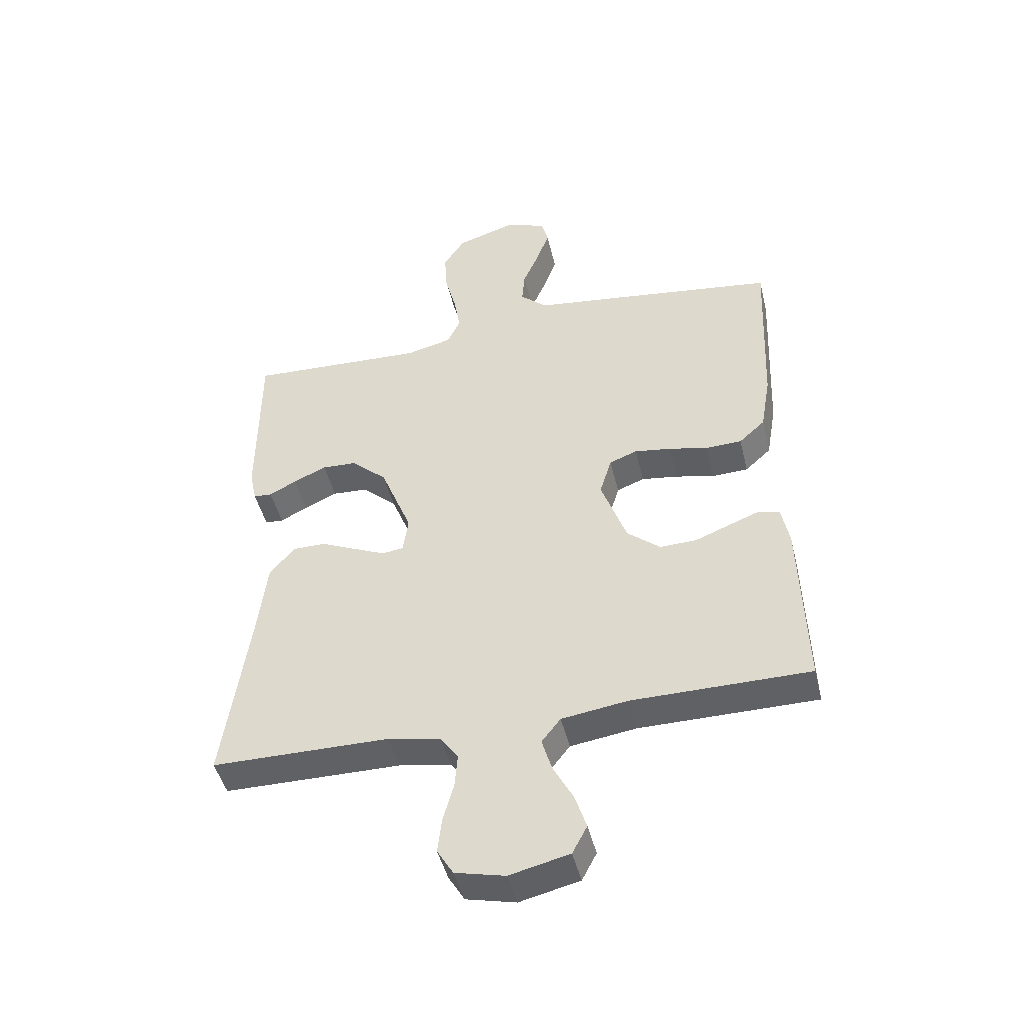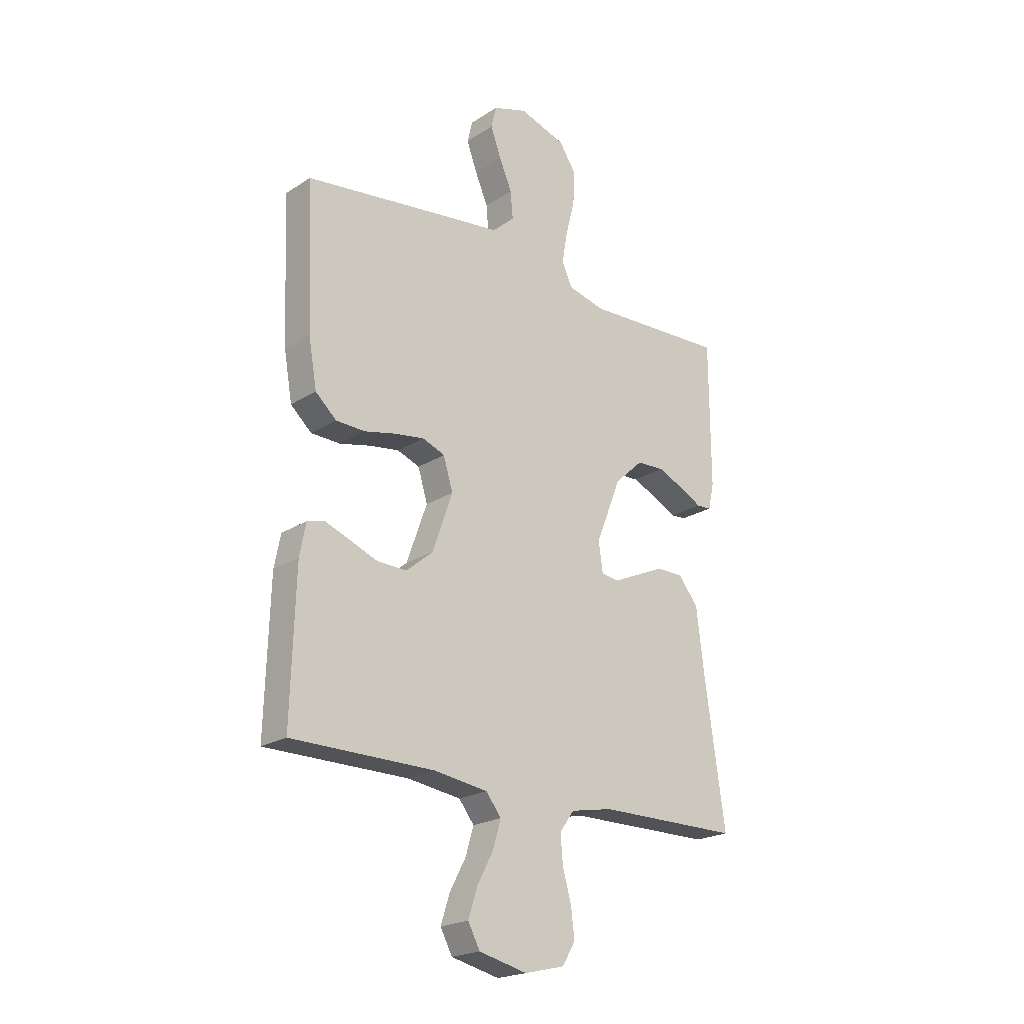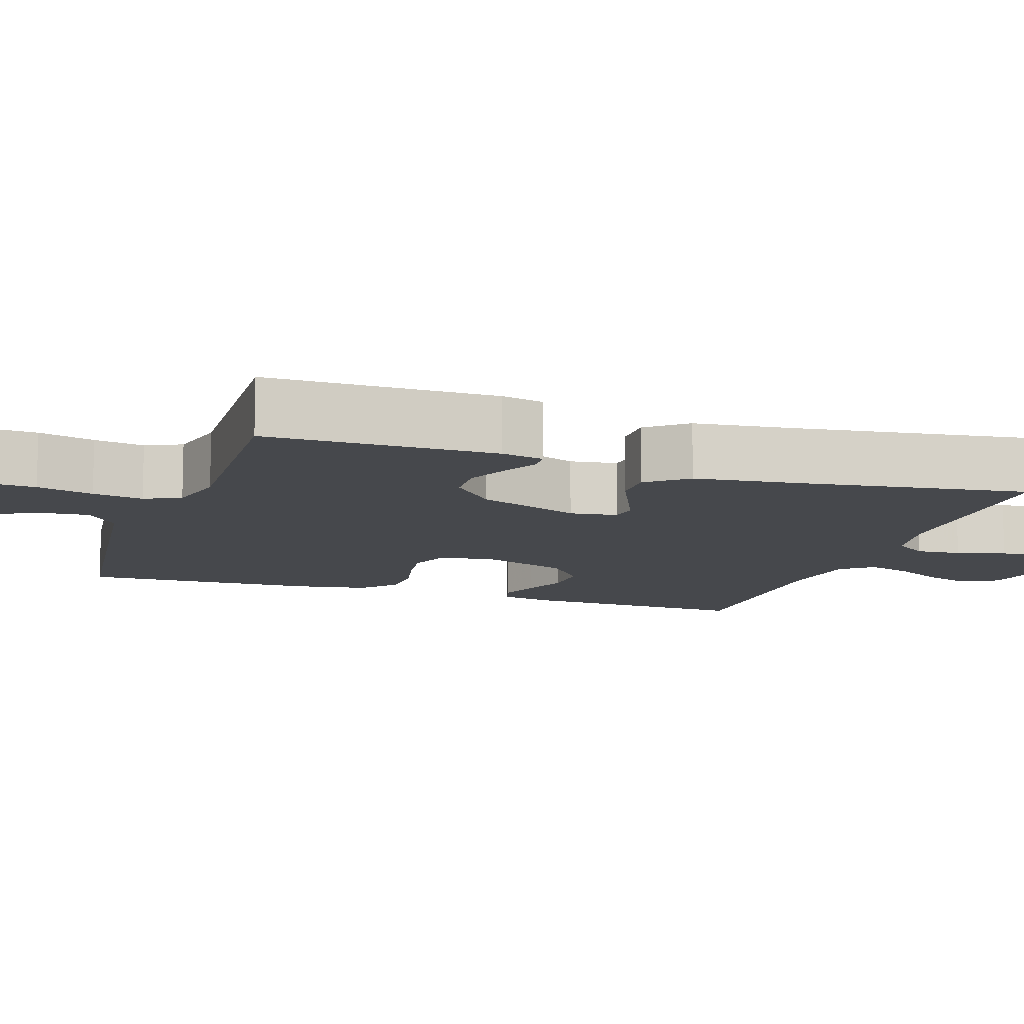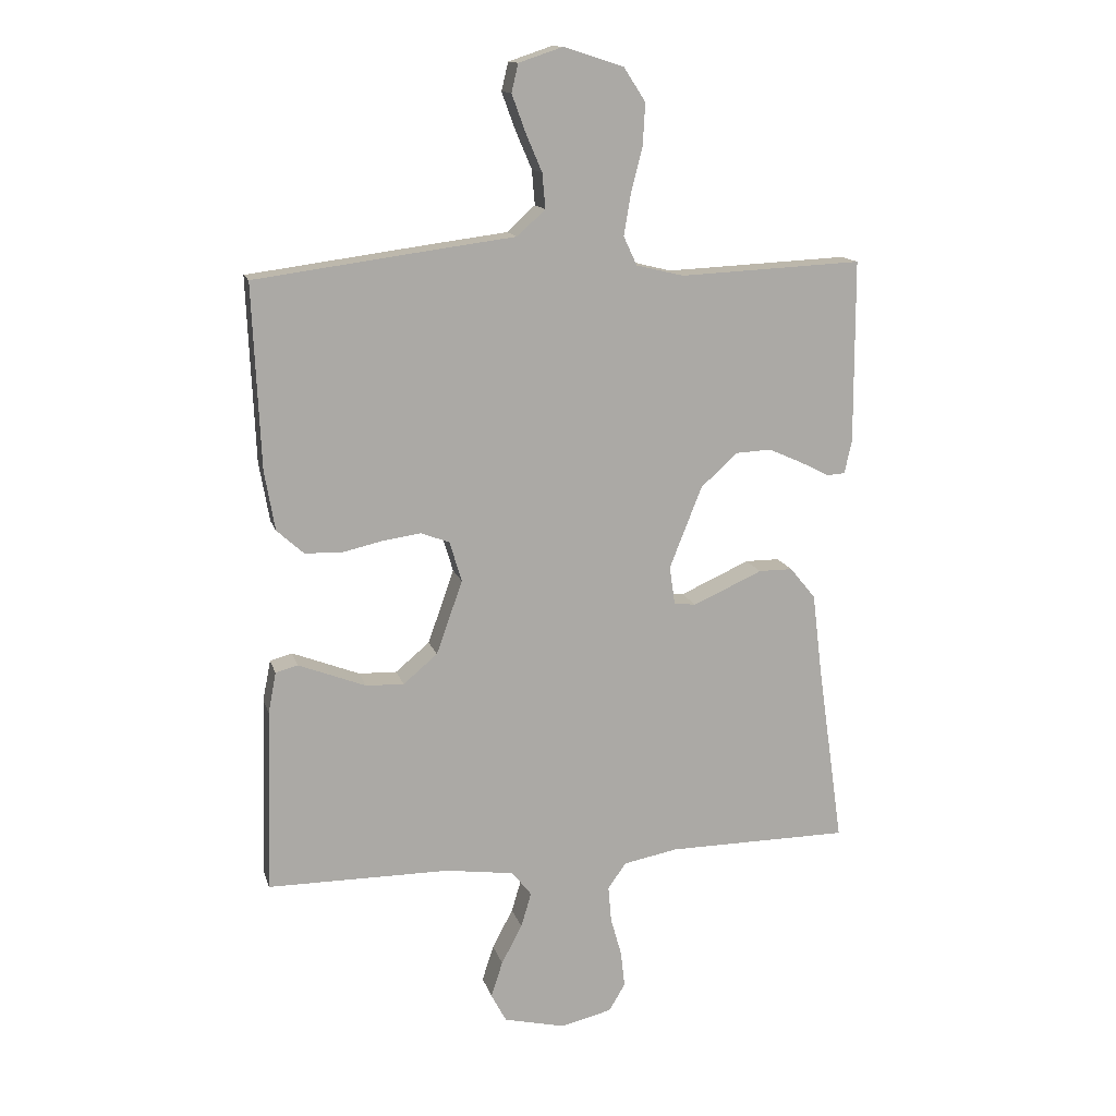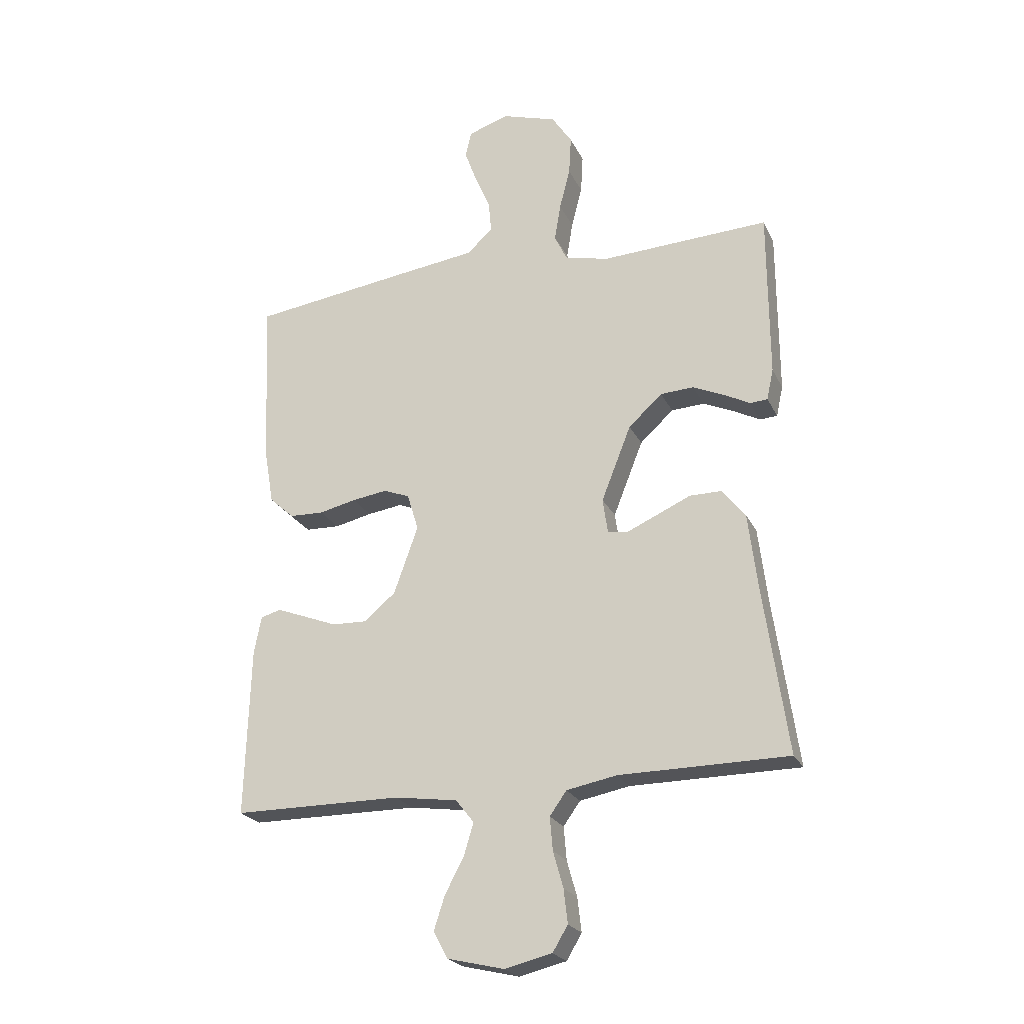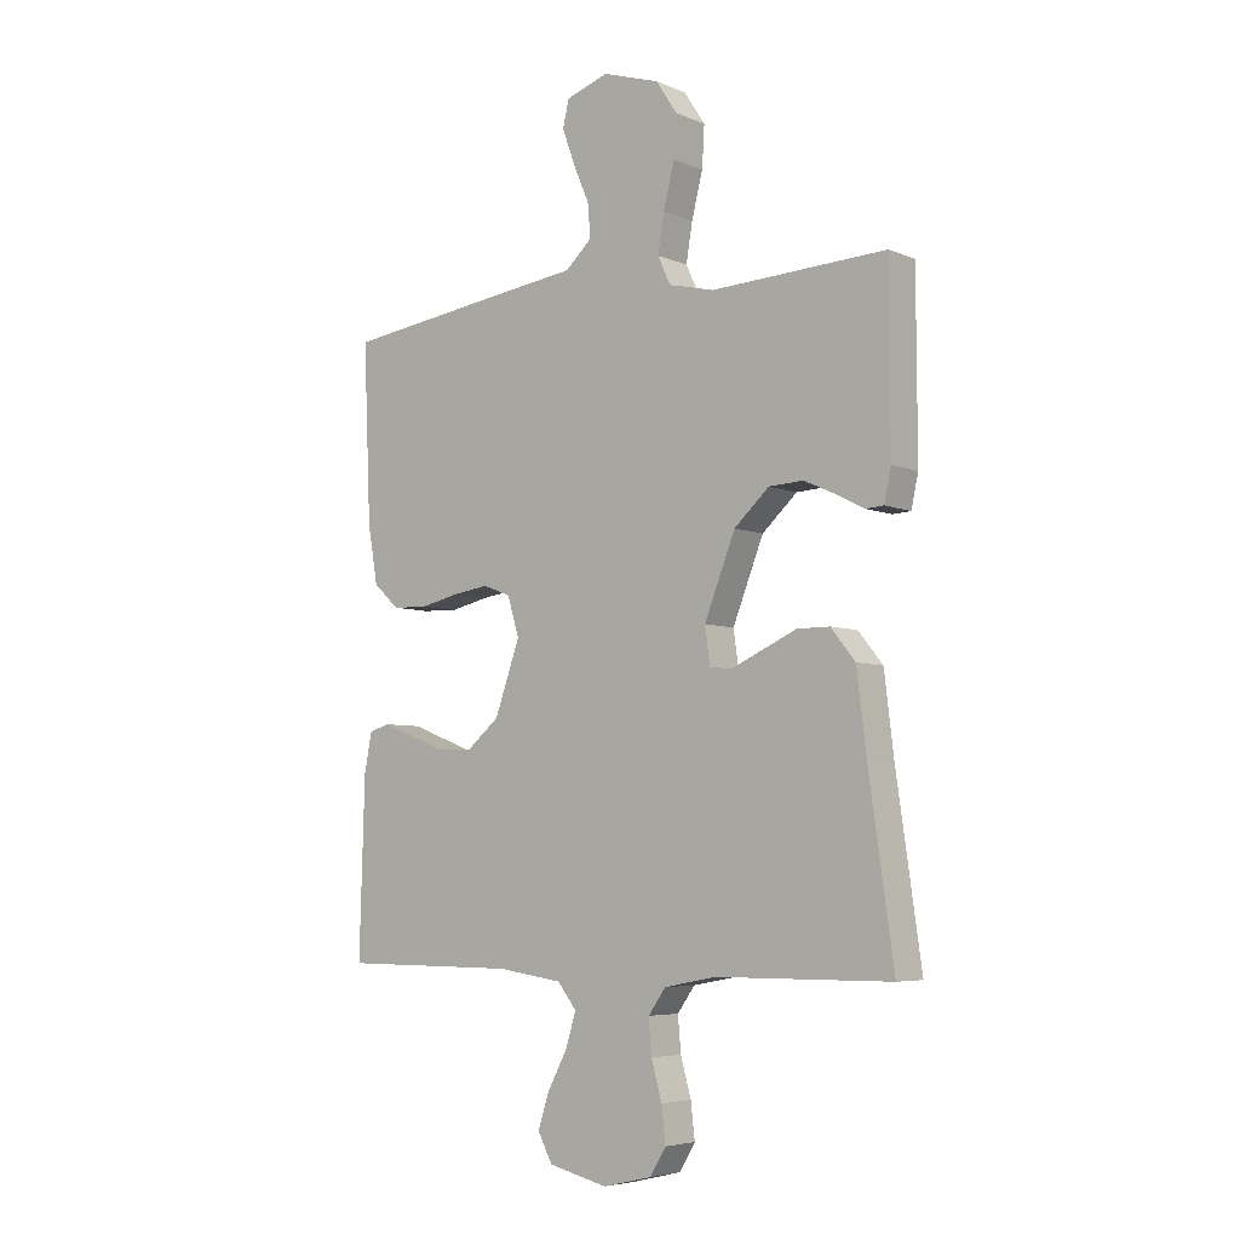
<metadata>
{"format":"obj","ext":"obj","renderer":"f3d","projection":"perspective","resolution":1024,"background":"white","views":[{"elev":-46.2,"azim":-166.5,"up":"+Z"},{"elev":-21.6,"azim":-41.7,"up":"+Z"},{"elev":-11.2,"azim":71.4,"up":"+Y"},{"elev":14.1,"azim":-14.3,"up":"+Z"},{"elev":-23.4,"azim":20.6,"up":"+Z"},{"elev":-5.5,"azim":38.4,"up":"+Z"}]}
</metadata>
<code>
v 0.5 0.07 -0.5
v 0.2 0.07 -0.502
v 0.111 0.07 -0.519
v 0.081 0.07 -0.561
v 0.086 0.07 -0.62
v 0.104 0.07 -0.684
v 0.111 0.07 -0.744
v 0.084 0.07 -0.789
v 0 0.07 -0.809
v -0.101 0.07 -0.785
v -0.126 0.07 -0.738
v -0.107 0.07 -0.679
v -0.073 0.07 -0.615
v -0.056 0.07 -0.558
v -0.088 0.07 -0.517
v -0.2 0.07 -0.501
v -0.5 0.07 -0.5
v -0.491 0.07 -0.2
v -0.478 0.07 -0.133
v -0.442 0.07 -0.123
v -0.39 0.07 -0.143
v -0.331 0.07 -0.166
v -0.269 0.07 -0.168
v -0.213 0.07 -0.121
v -0.17 0.07 0
v -0.19 0.07 0.066
v -0.237 0.07 0.084
v -0.299 0.07 0.075
v -0.365 0.07 0.06
v -0.426 0.07 0.062
v -0.47 0.07 0.102
v -0.487 0.07 0.2
v -0.5 0.07 0.5
v -0.2 0.07 0.54
v -0.075 0.07 0.556
v -0.029 0.07 0.598
v -0.034 0.07 0.655
v -0.061 0.07 0.718
v -0.083 0.07 0.778
v -0.072 0.07 0.824
v 0 0.07 0.848
v 0.098 0.07 0.817
v 0.134 0.07 0.762
v 0.13 0.07 0.692
v 0.111 0.07 0.618
v 0.1 0.07 0.552
v 0.122 0.07 0.505
v 0.2 0.07 0.486
v 0.5 0.07 0.5
v 0.501 0.07 0.2
v 0.489 0.07 0.145
v 0.458 0.07 0.143
v 0.412 0.07 0.167
v 0.356 0.07 0.192
v 0.297 0.07 0.189
v 0.237 0.07 0.134
v 0.184 0.07 0
v 0.193 0.07 -0.062
v 0.229 0.07 -0.067
v 0.283 0.07 -0.043
v 0.343 0.07 -0.016
v 0.399 0.07 -0.016
v 0.441 0.07 -0.068
v 0.457 0.07 -0.2
v 0.5 0 -0.5
v 0.2 0 -0.502
v 0.111 0 -0.519
v 0.081 0 -0.561
v 0.086 0 -0.62
v 0.104 0 -0.684
v 0.111 0 -0.744
v 0.084 0 -0.789
v 0 0 -0.809
v -0.101 0 -0.785
v -0.126 0 -0.738
v -0.107 0 -0.679
v -0.073 0 -0.615
v -0.056 0 -0.558
v -0.088 0 -0.517
v -0.2 0 -0.501
v -0.5 0 -0.5
v -0.491 0 -0.2
v -0.478 0 -0.133
v -0.442 0 -0.123
v -0.39 0 -0.143
v -0.331 0 -0.166
v -0.269 0 -0.168
v -0.213 0 -0.121
v -0.17 0 0
v -0.19 0 0.066
v -0.237 0 0.084
v -0.299 0 0.075
v -0.365 0 0.06
v -0.426 0 0.062
v -0.47 0 0.102
v -0.487 0 0.2
v -0.5 0 0.5
v -0.2 0 0.54
v -0.075 0 0.556
v -0.029 0 0.598
v -0.034 0 0.655
v -0.061 0 0.718
v -0.083 0 0.778
v -0.072 0 0.824
v 0 0 0.848
v 0.098 0 0.817
v 0.134 0 0.762
v 0.13 0 0.692
v 0.111 0 0.618
v 0.1 0 0.552
v 0.122 0 0.505
v 0.2 0 0.486
v 0.5 0 0.5
v 0.501 0 0.2
v 0.489 0 0.145
v 0.458 0 0.143
v 0.412 0 0.167
v 0.356 0 0.192
v 0.297 0 0.189
v 0.237 0 0.134
v 0.184 0 0
v 0.193 0 -0.062
v 0.229 0 -0.067
v 0.283 0 -0.043
v 0.343 0 -0.016
v 0.399 0 -0.016
v 0.441 0 -0.068
v 0.457 0 -0.2
f 61 62 63 64
f 60 61 64 1
f 59 60 1 2
f 58 59 2 3
f 57 58 3 4
f 50 51 52 53
f 48 49 50 53
f 47 48 53 54
f 42 43 44 45
f 42 45 46
f 41 42 46
f 40 41 46
f 37 38 39 40
f 37 40 46 47
f 32 33 34 35
f 30 31 32 35
f 28 29 30 35
f 27 28 35 36
f 26 27 36
f 25 26 36
f 19 20 21 22
f 17 18 19 22
f 16 17 22 23
f 15 16 23 24
f 10 11 12 13
f 10 13 14
f 9 10 14
f 8 9 14
f 5 6 7 8
f 4 5 8 14
f 57 4 14 15
f 37 47 54 55
f 36 37 55 56
f 25 36 56 57
f 15 24 25 57
f 128 127 126 125
f 65 128 125 124
f 66 65 124 123
f 67 66 123 122
f 68 67 122 121
f 117 116 115 114
f 117 114 113 112
f 118 117 112 111
f 109 108 107 106
f 110 109 106
f 110 106 105
f 110 105 104
f 104 103 102 101
f 111 110 104 101
f 99 98 97 96
f 99 96 95 94
f 99 94 93 92
f 100 99 92 91
f 100 91 90
f 100 90 89
f 86 85 84 83
f 86 83 82 81
f 87 86 81 80
f 88 87 80 79
f 77 76 75 74
f 78 77 74
f 78 74 73
f 78 73 72
f 72 71 70 69
f 78 72 69 68
f 79 78 68 121
f 119 118 111 101
f 120 119 101 100
f 121 120 100 89
f 121 89 88 79
f 1 65 66 2
f 2 66 67 3
f 3 67 68 4
f 4 68 69 5
f 5 69 70 6
f 6 70 71 7
f 7 71 72 8
f 8 72 73 9
f 9 73 74 10
f 10 74 75 11
f 11 75 76 12
f 12 76 77 13
f 13 77 78 14
f 14 78 79 15
f 15 79 80 16
f 16 80 81 17
f 17 81 82 18
f 18 82 83 19
f 19 83 84 20
f 20 84 85 21
f 21 85 86 22
f 22 86 87 23
f 23 87 88 24
f 24 88 89 25
f 25 89 90 26
f 26 90 91 27
f 27 91 92 28
f 28 92 93 29
f 29 93 94 30
f 30 94 95 31
f 31 95 96 32
f 32 96 97 33
f 33 97 98 34
f 34 98 99 35
f 35 99 100 36
f 36 100 101 37
f 37 101 102 38
f 38 102 103 39
f 39 103 104 40
f 40 104 105 41
f 41 105 106 42
f 42 106 107 43
f 43 107 108 44
f 44 108 109 45
f 45 109 110 46
f 46 110 111 47
f 47 111 112 48
f 48 112 113 49
f 49 113 114 50
f 50 114 115 51
f 51 115 116 52
f 52 116 117 53
f 53 117 118 54
f 54 118 119 55
f 55 119 120 56
f 56 120 121 57
f 57 121 122 58
f 58 122 123 59
f 59 123 124 60
f 60 124 125 61
f 61 125 126 62
f 62 126 127 63
f 63 127 128 64
f 64 128 65 1

</code>
